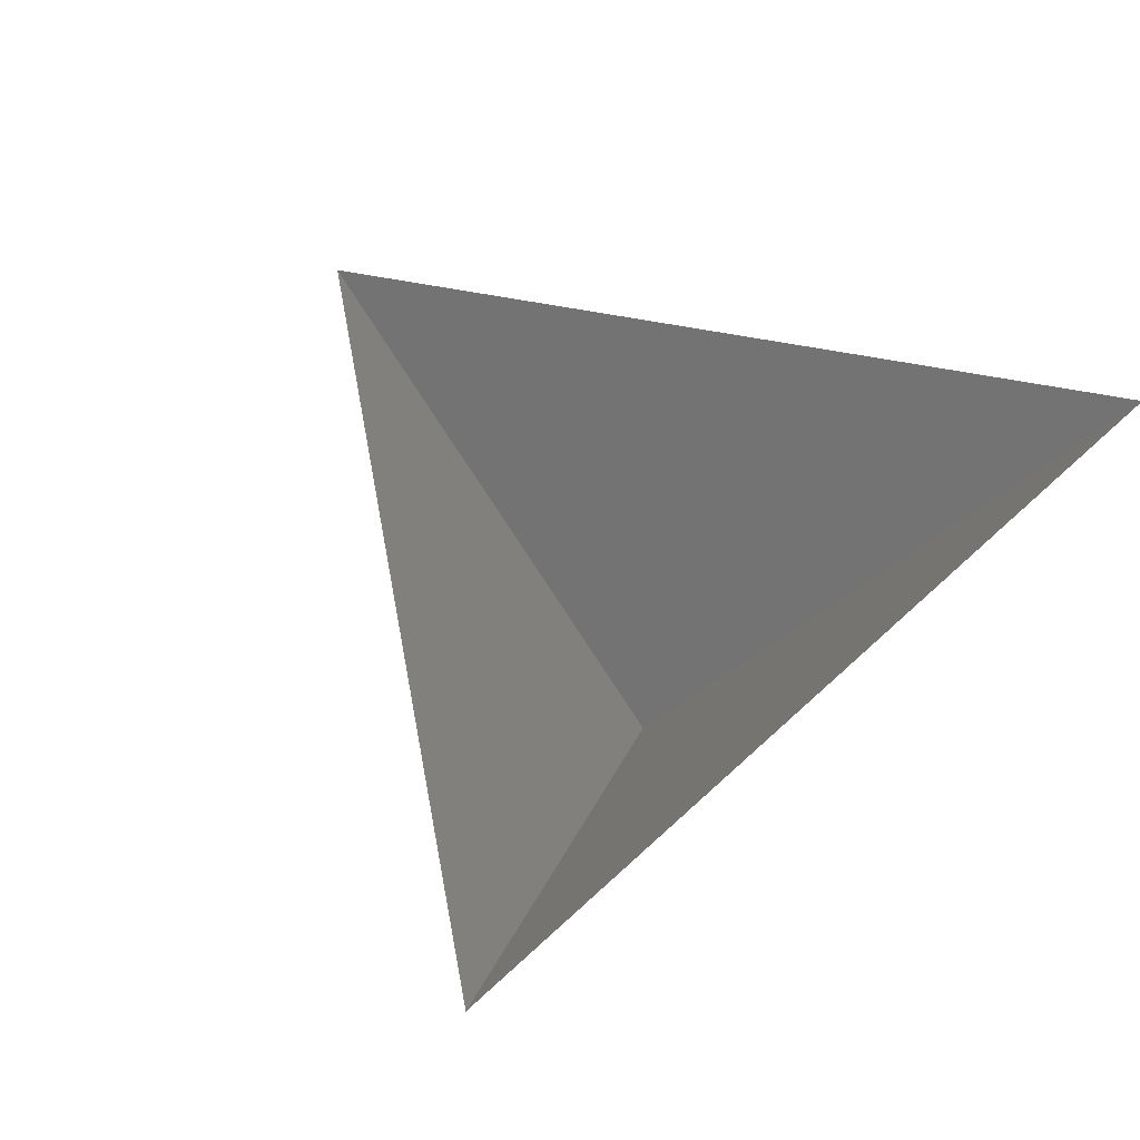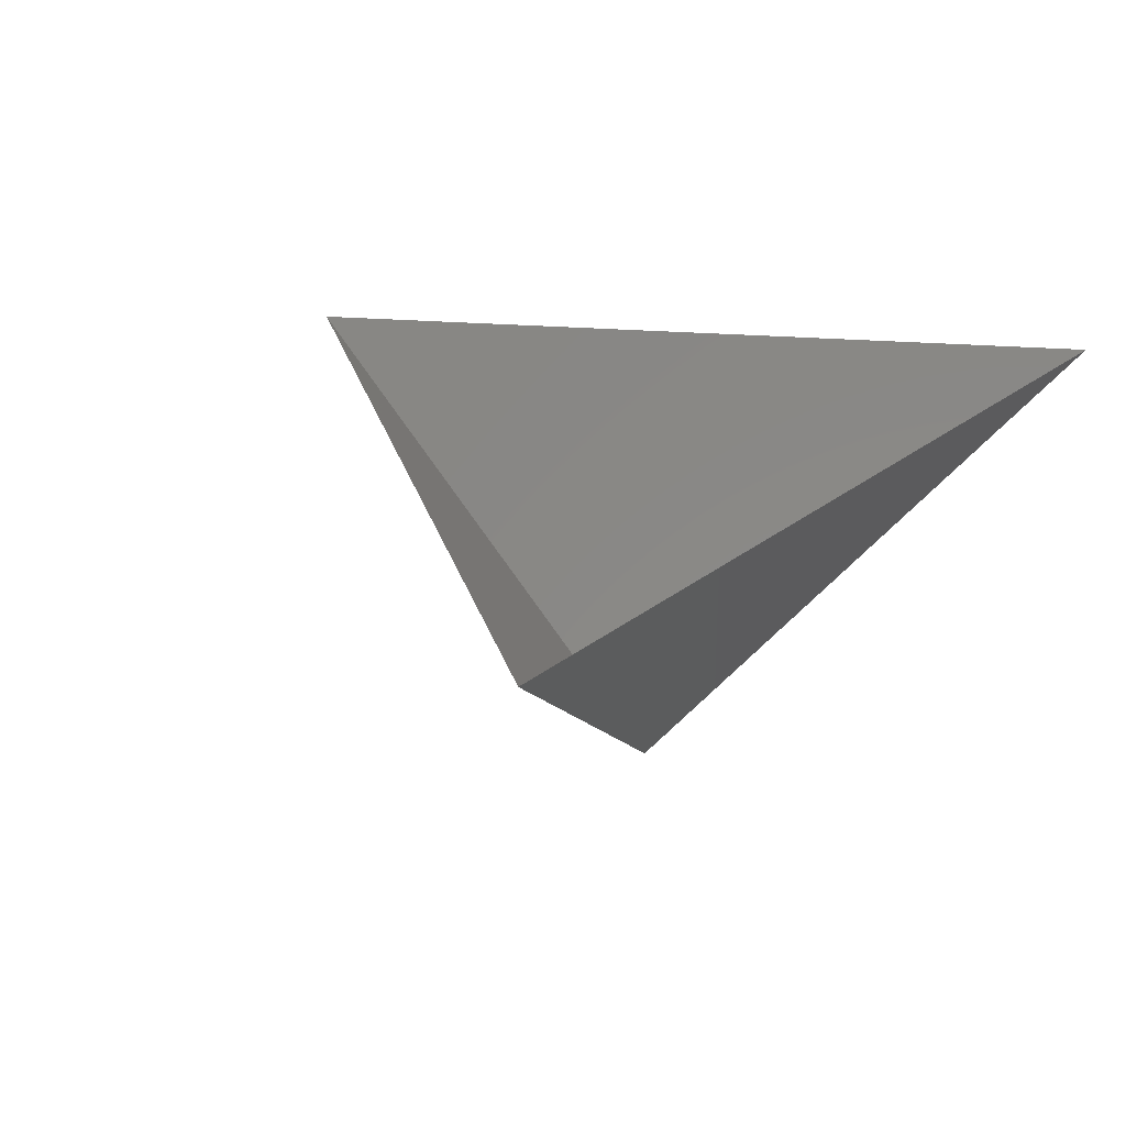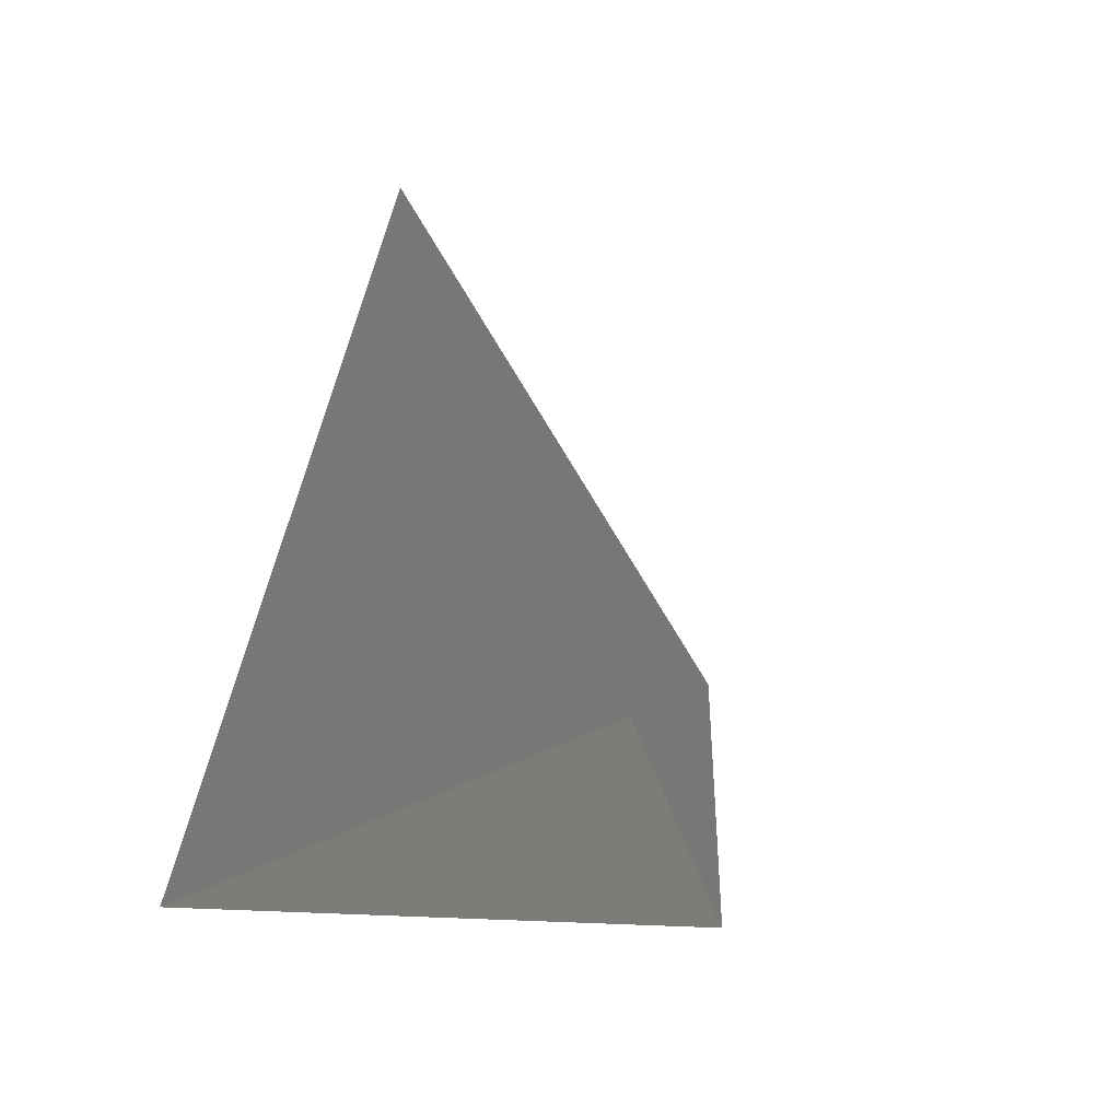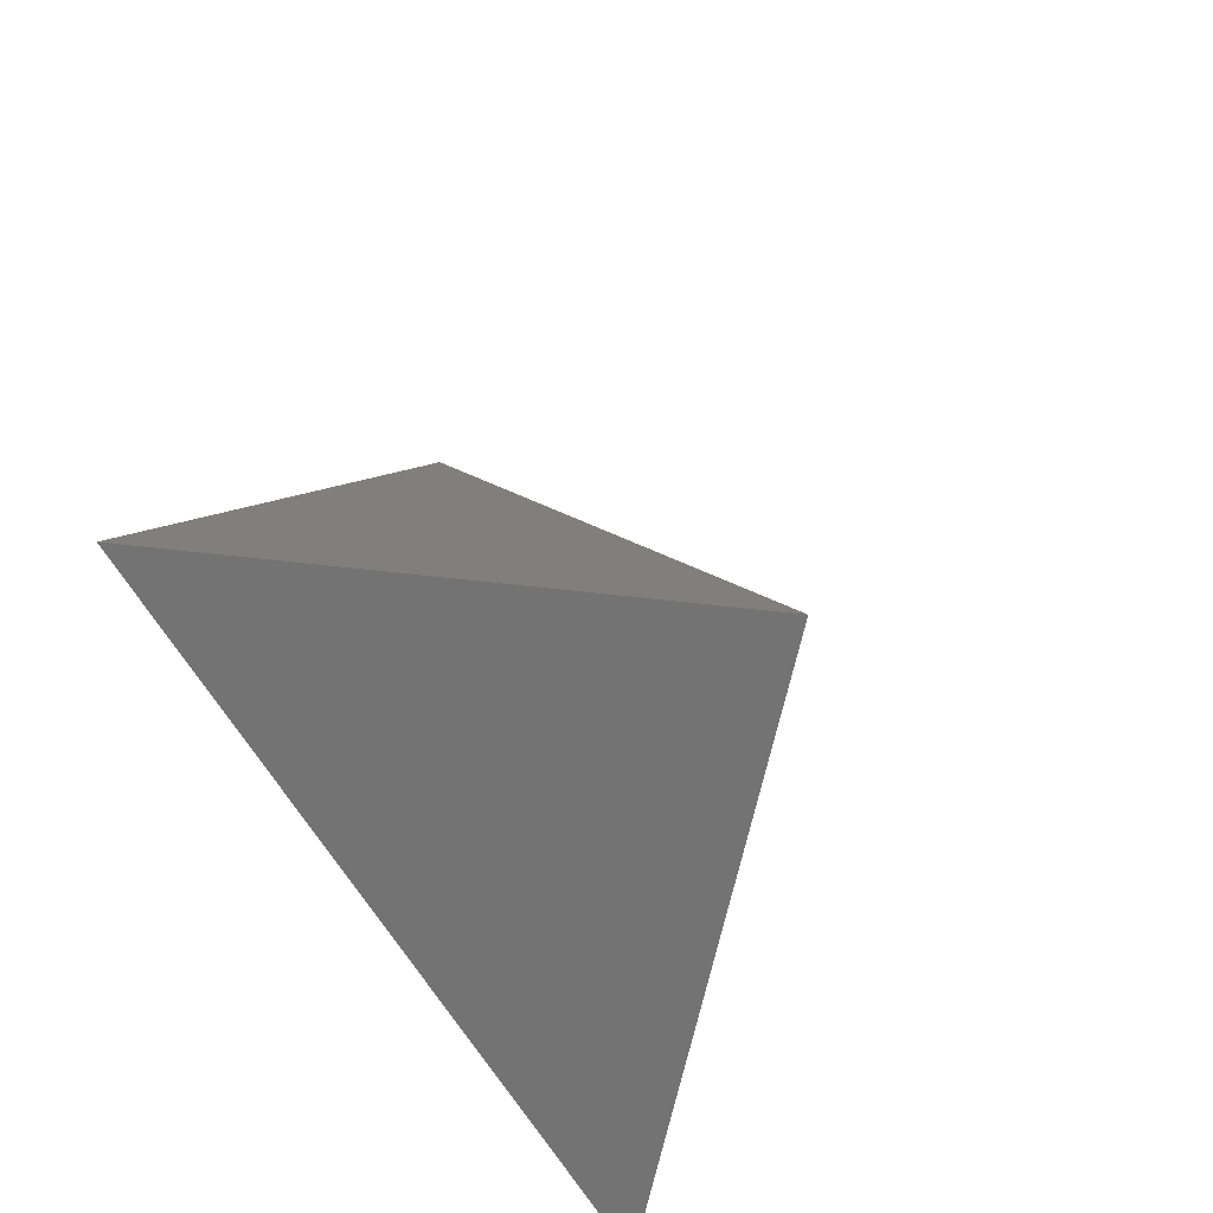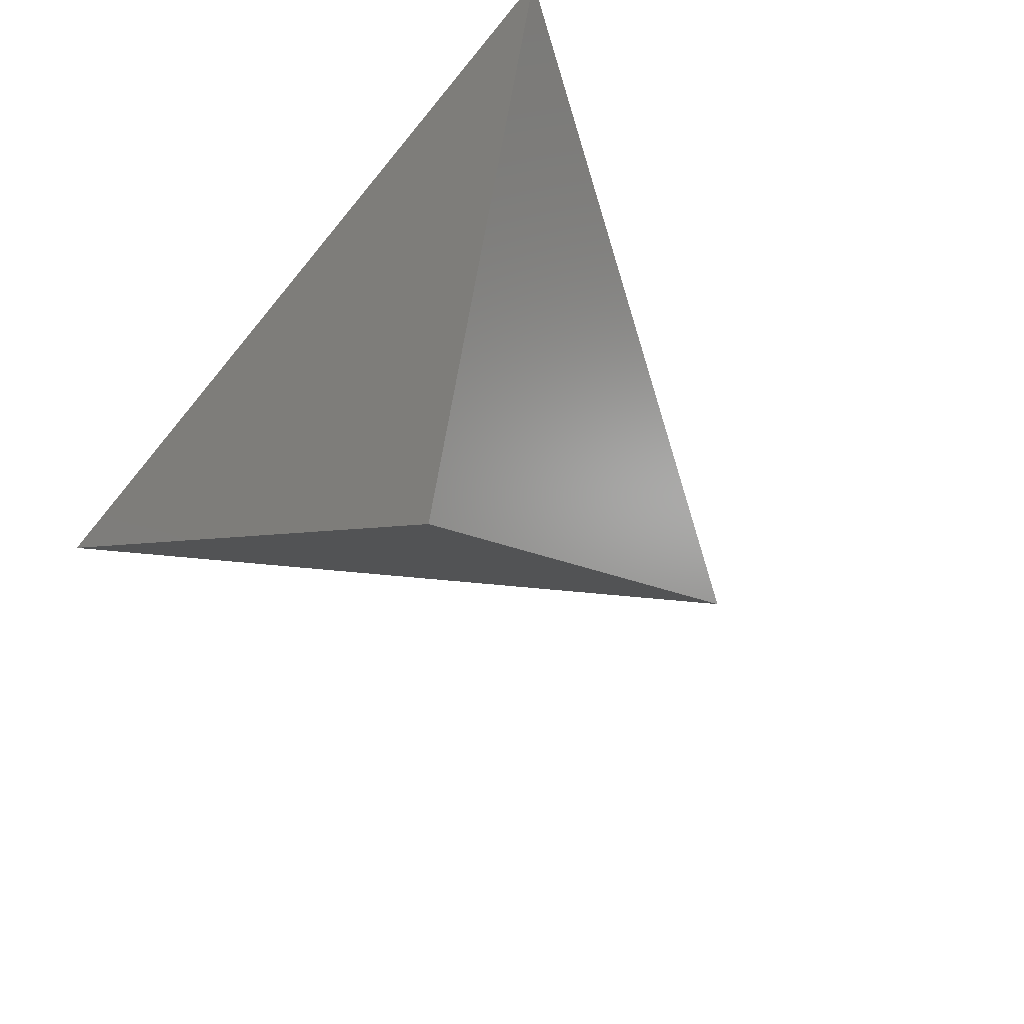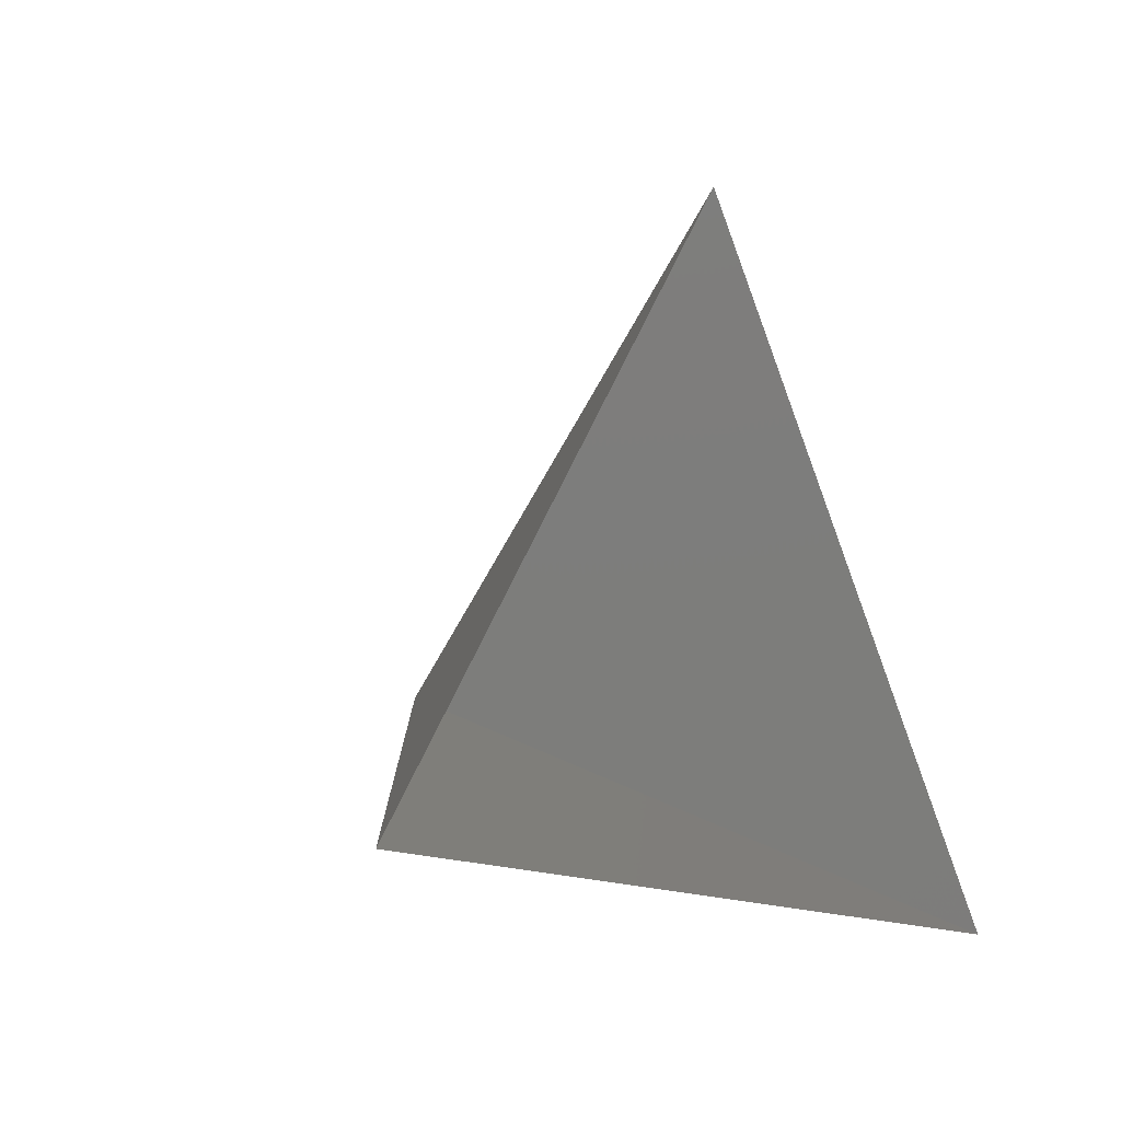
<metadata>
{"format":"stl","ext":"stl","renderer":"f3d","projection":"perspective","resolution":1024,"background":"white","views":[{"elev":56.7,"azim":-44.4,"up":"+Z"},{"elev":27.8,"azim":-49.6,"up":"+Z"},{"elev":-7.1,"azim":52.9,"up":"+Y"},{"elev":-51.6,"azim":115.4,"up":"+Y"},{"elev":-65.6,"azim":50.7,"up":"+Z"},{"elev":-14.1,"azim":-51.1,"up":"+Y"}]}
</metadata>
<code>
# stl→obj: 4 verts, 3 faces
v -5 -17 71.25
v 7 -17 71.25
v 1 -14 66.25
v 1 -8 71.25
f 1 2 3
f 2 4 3
f 4 1 3

</code>
